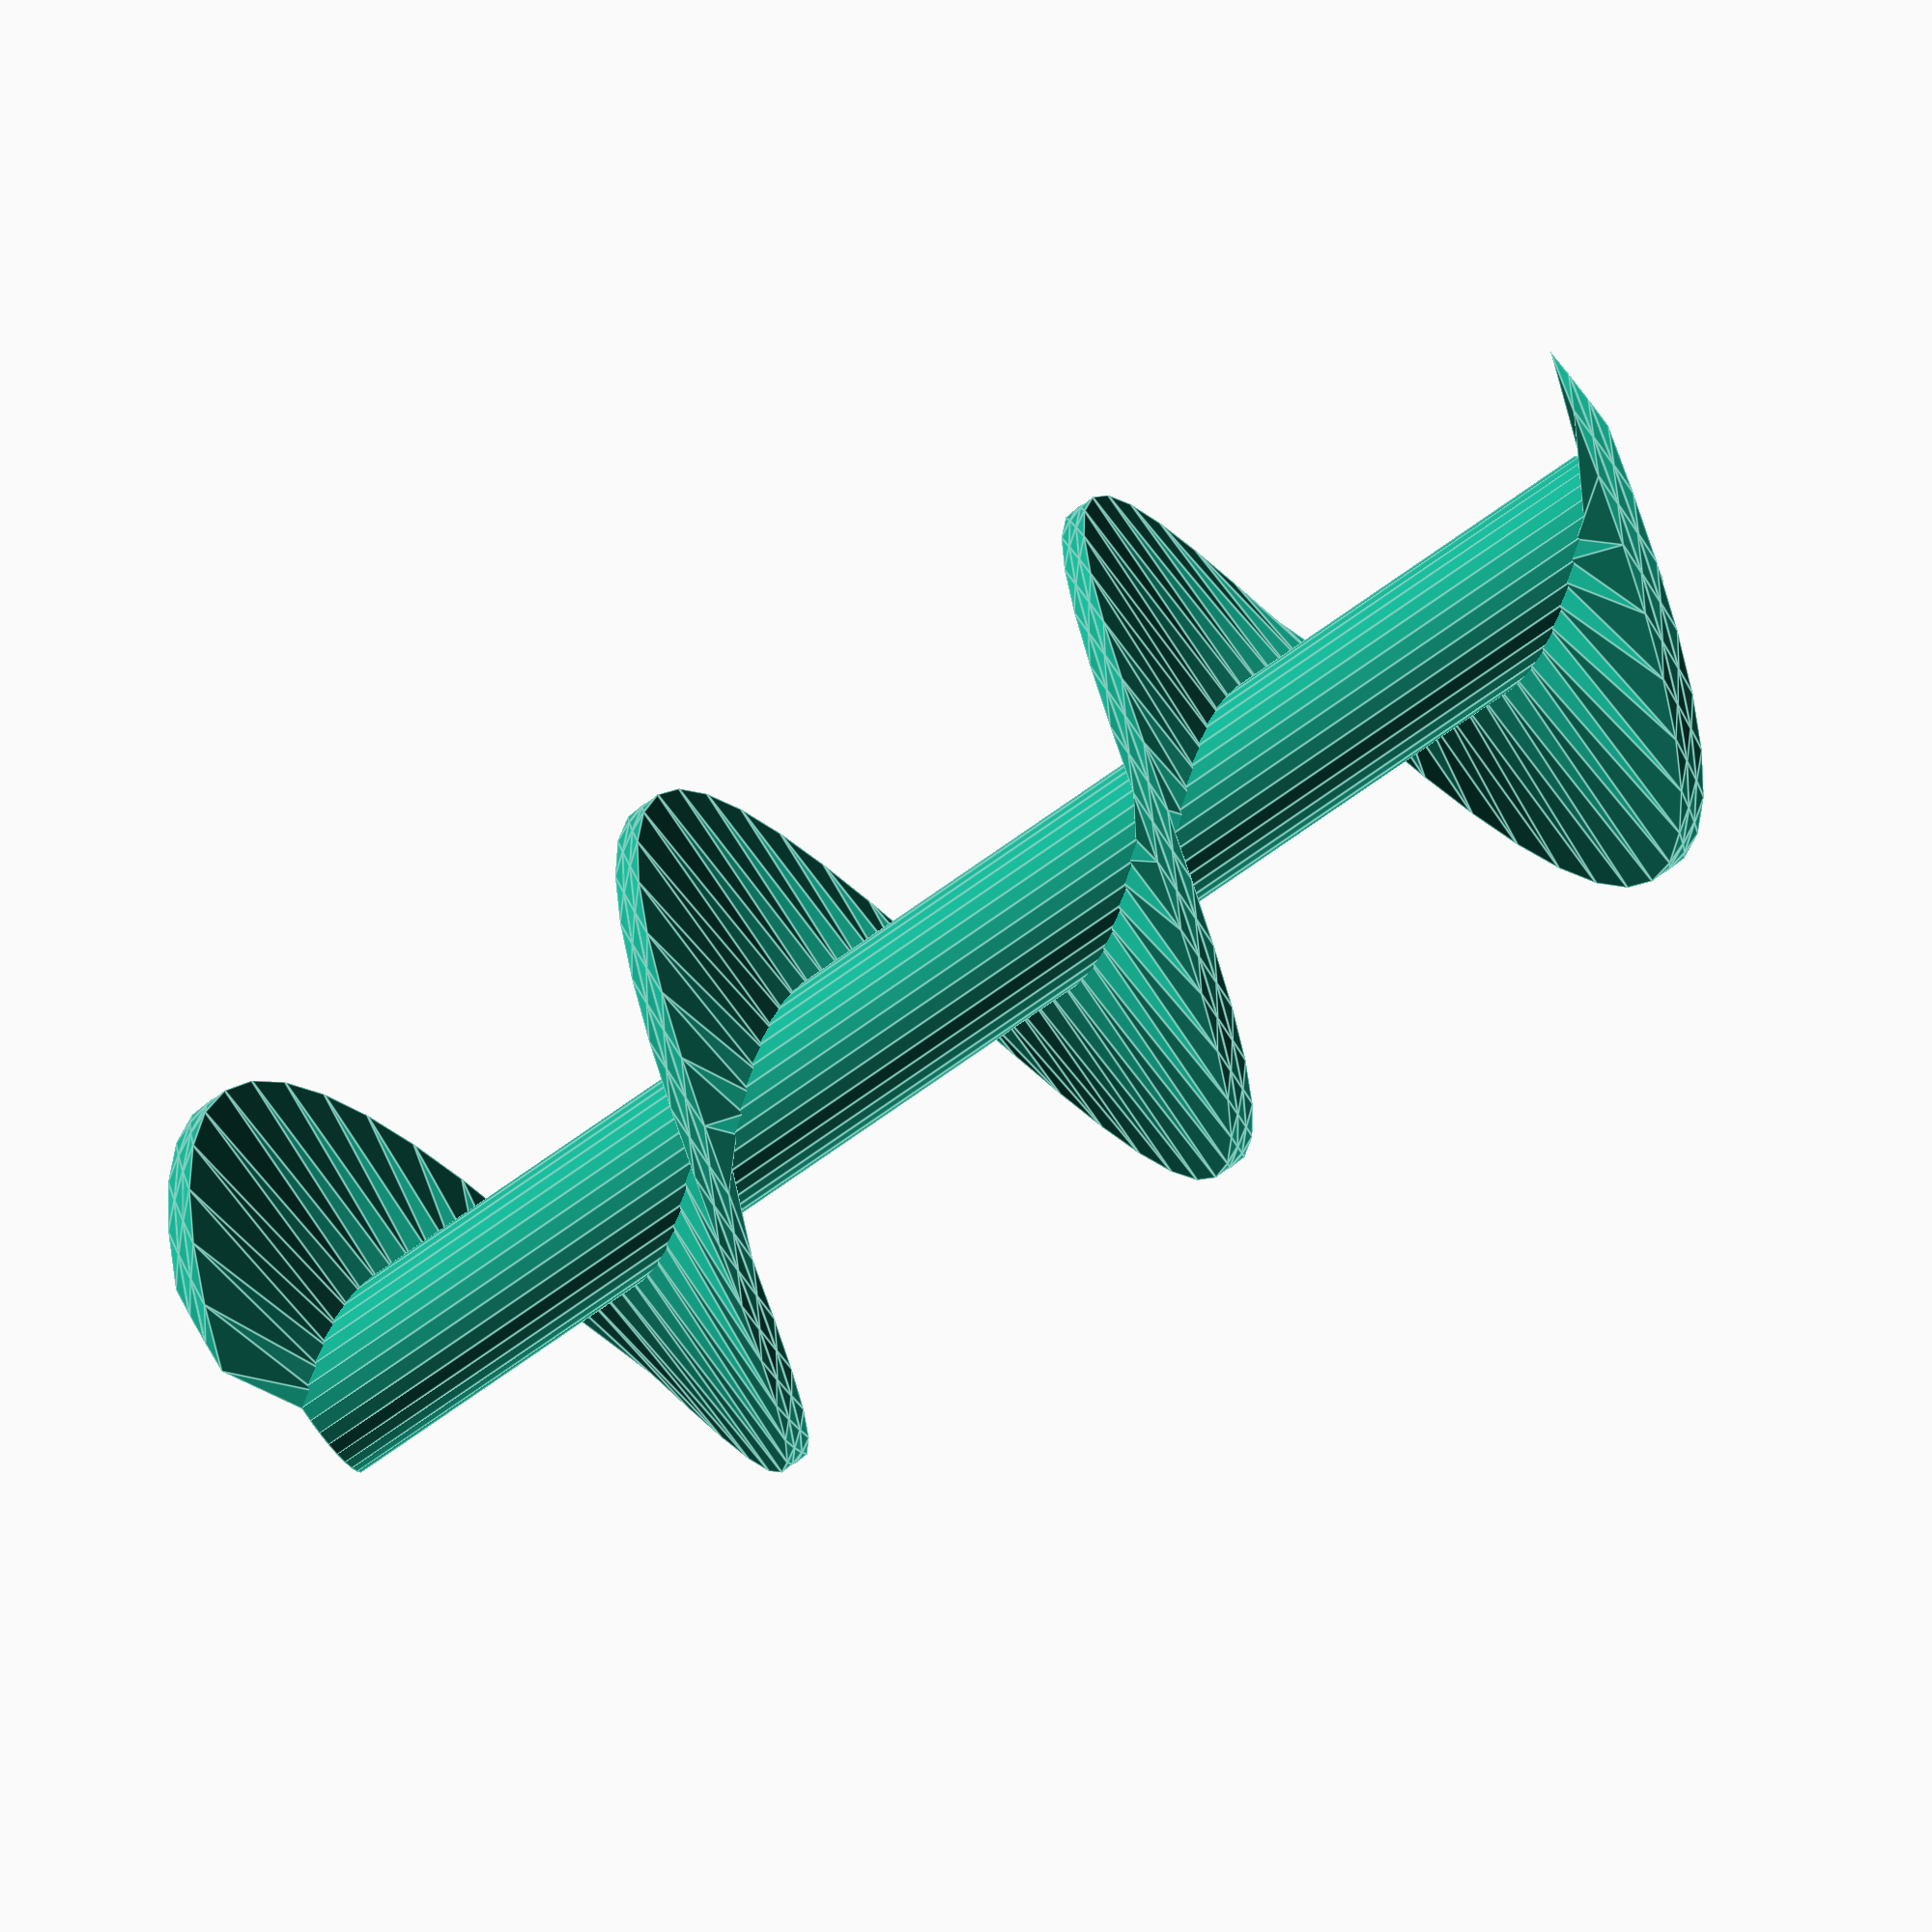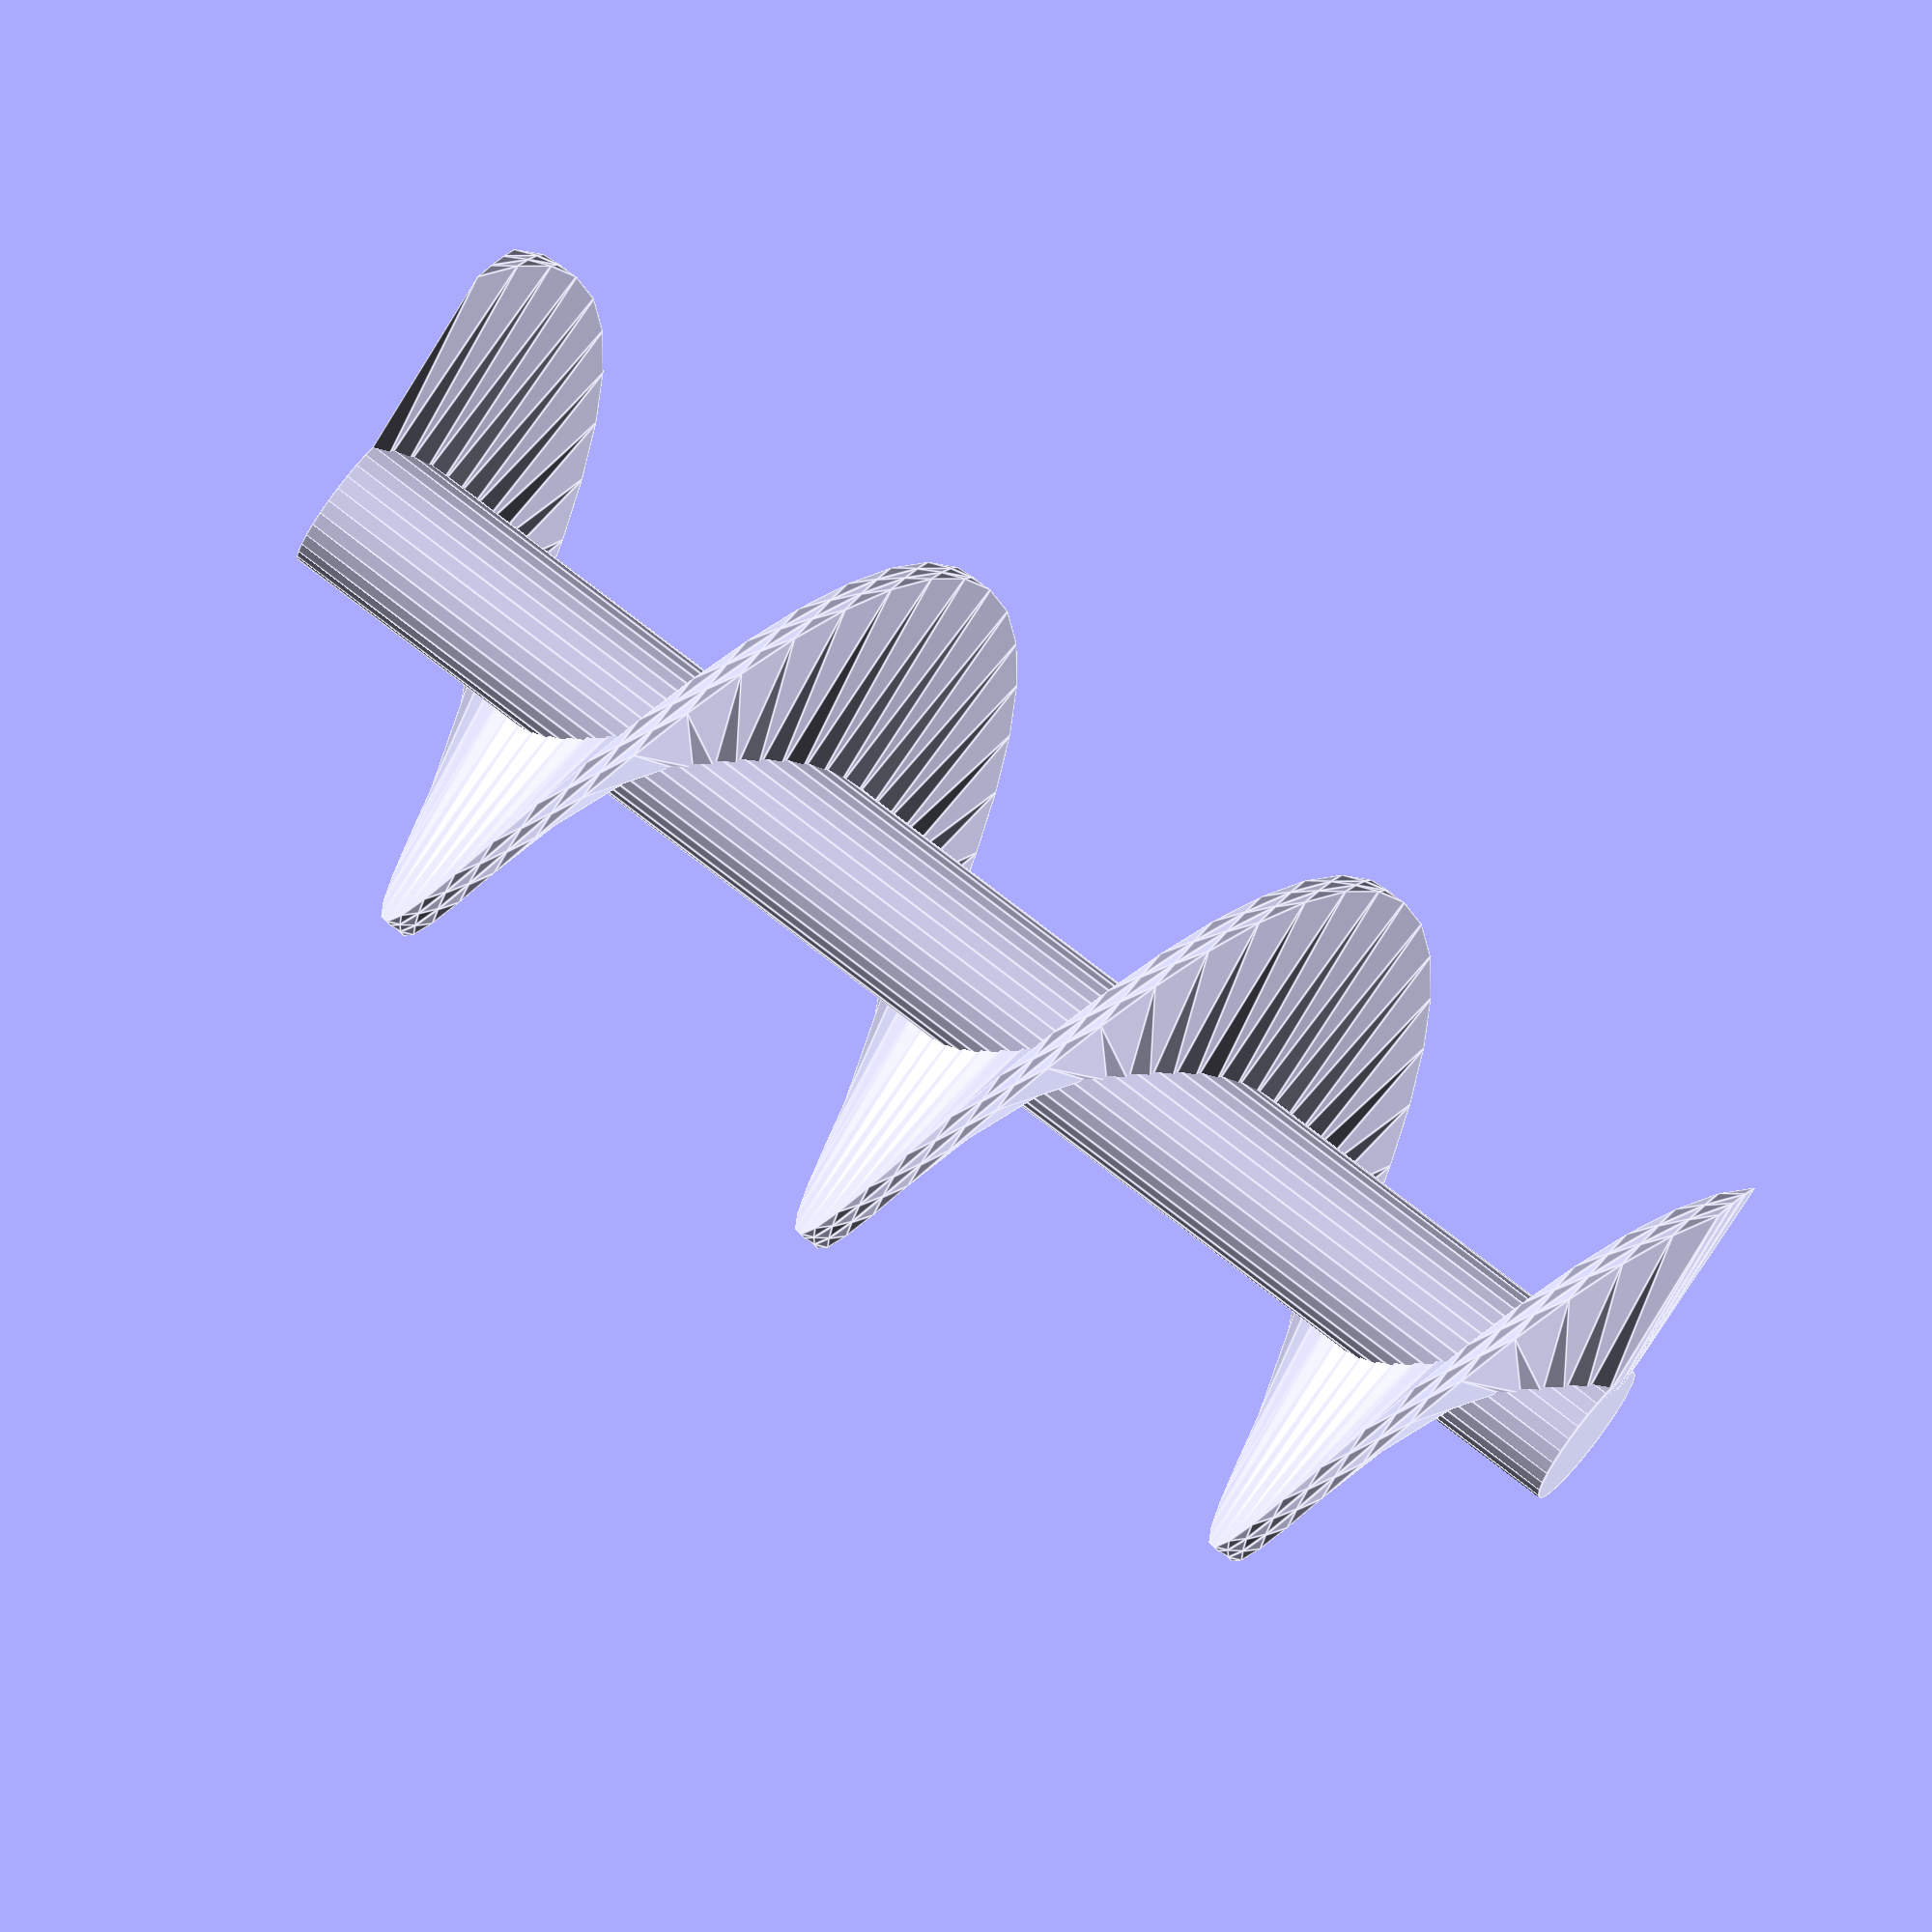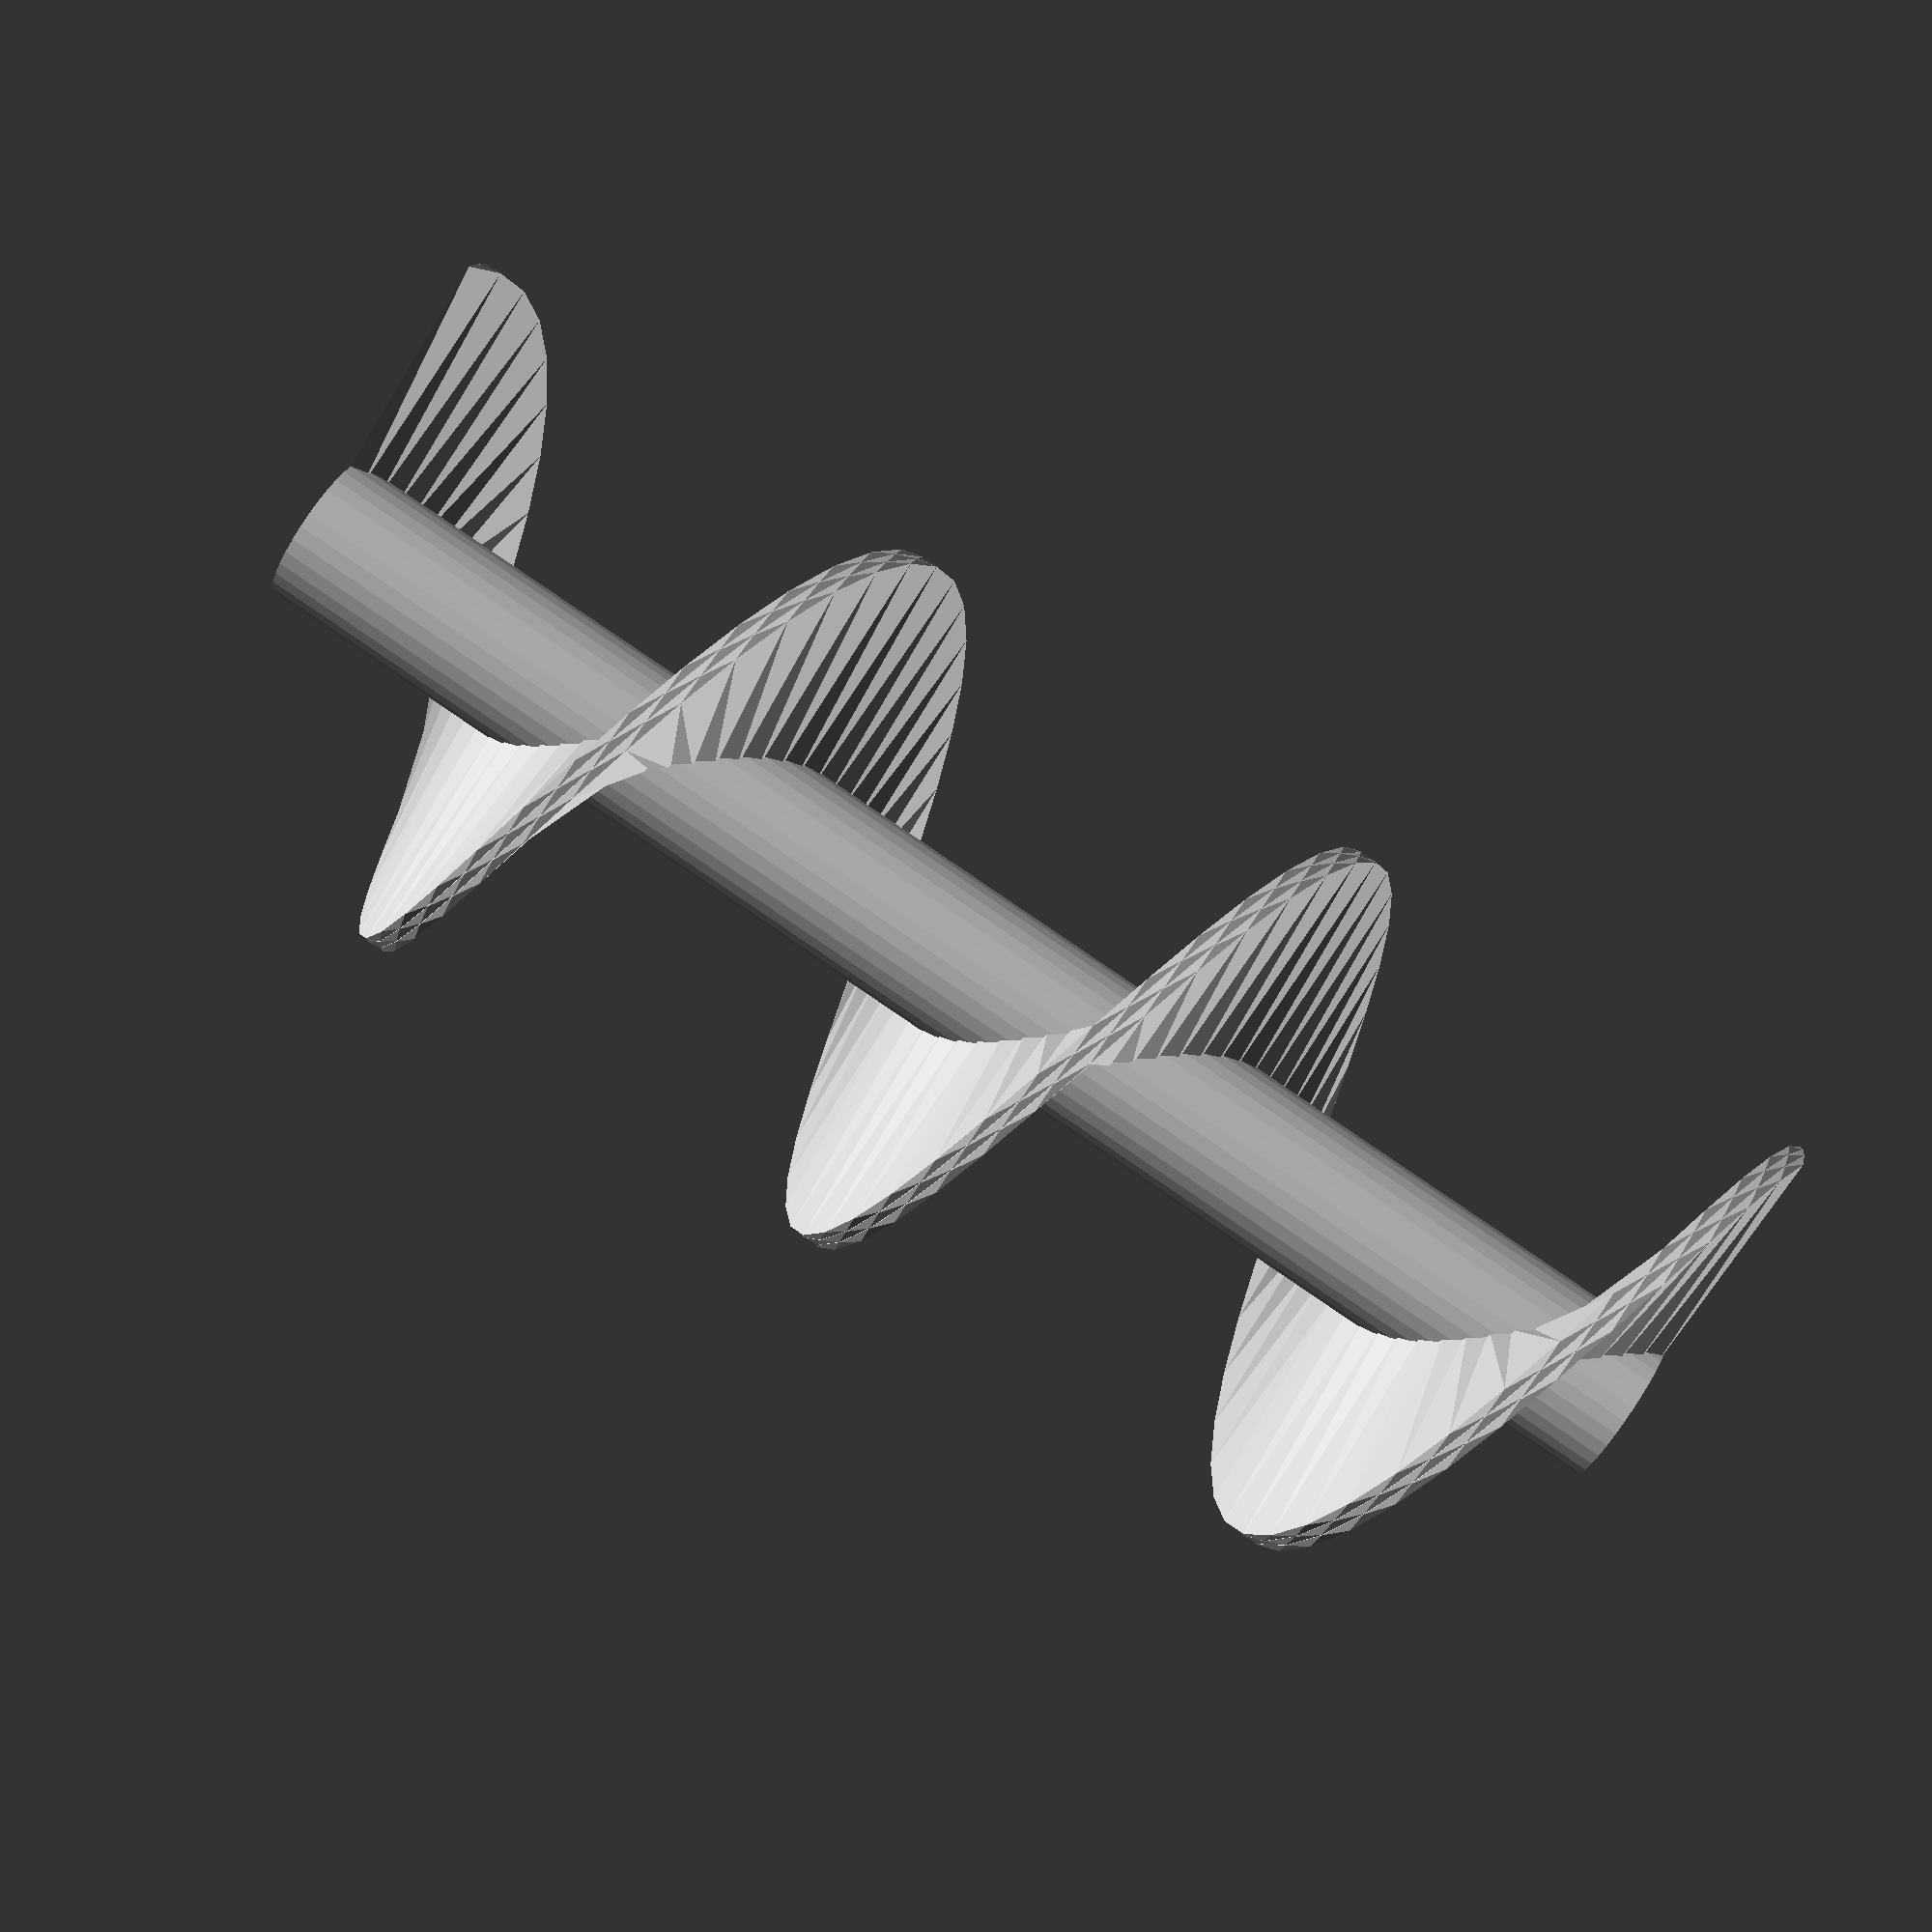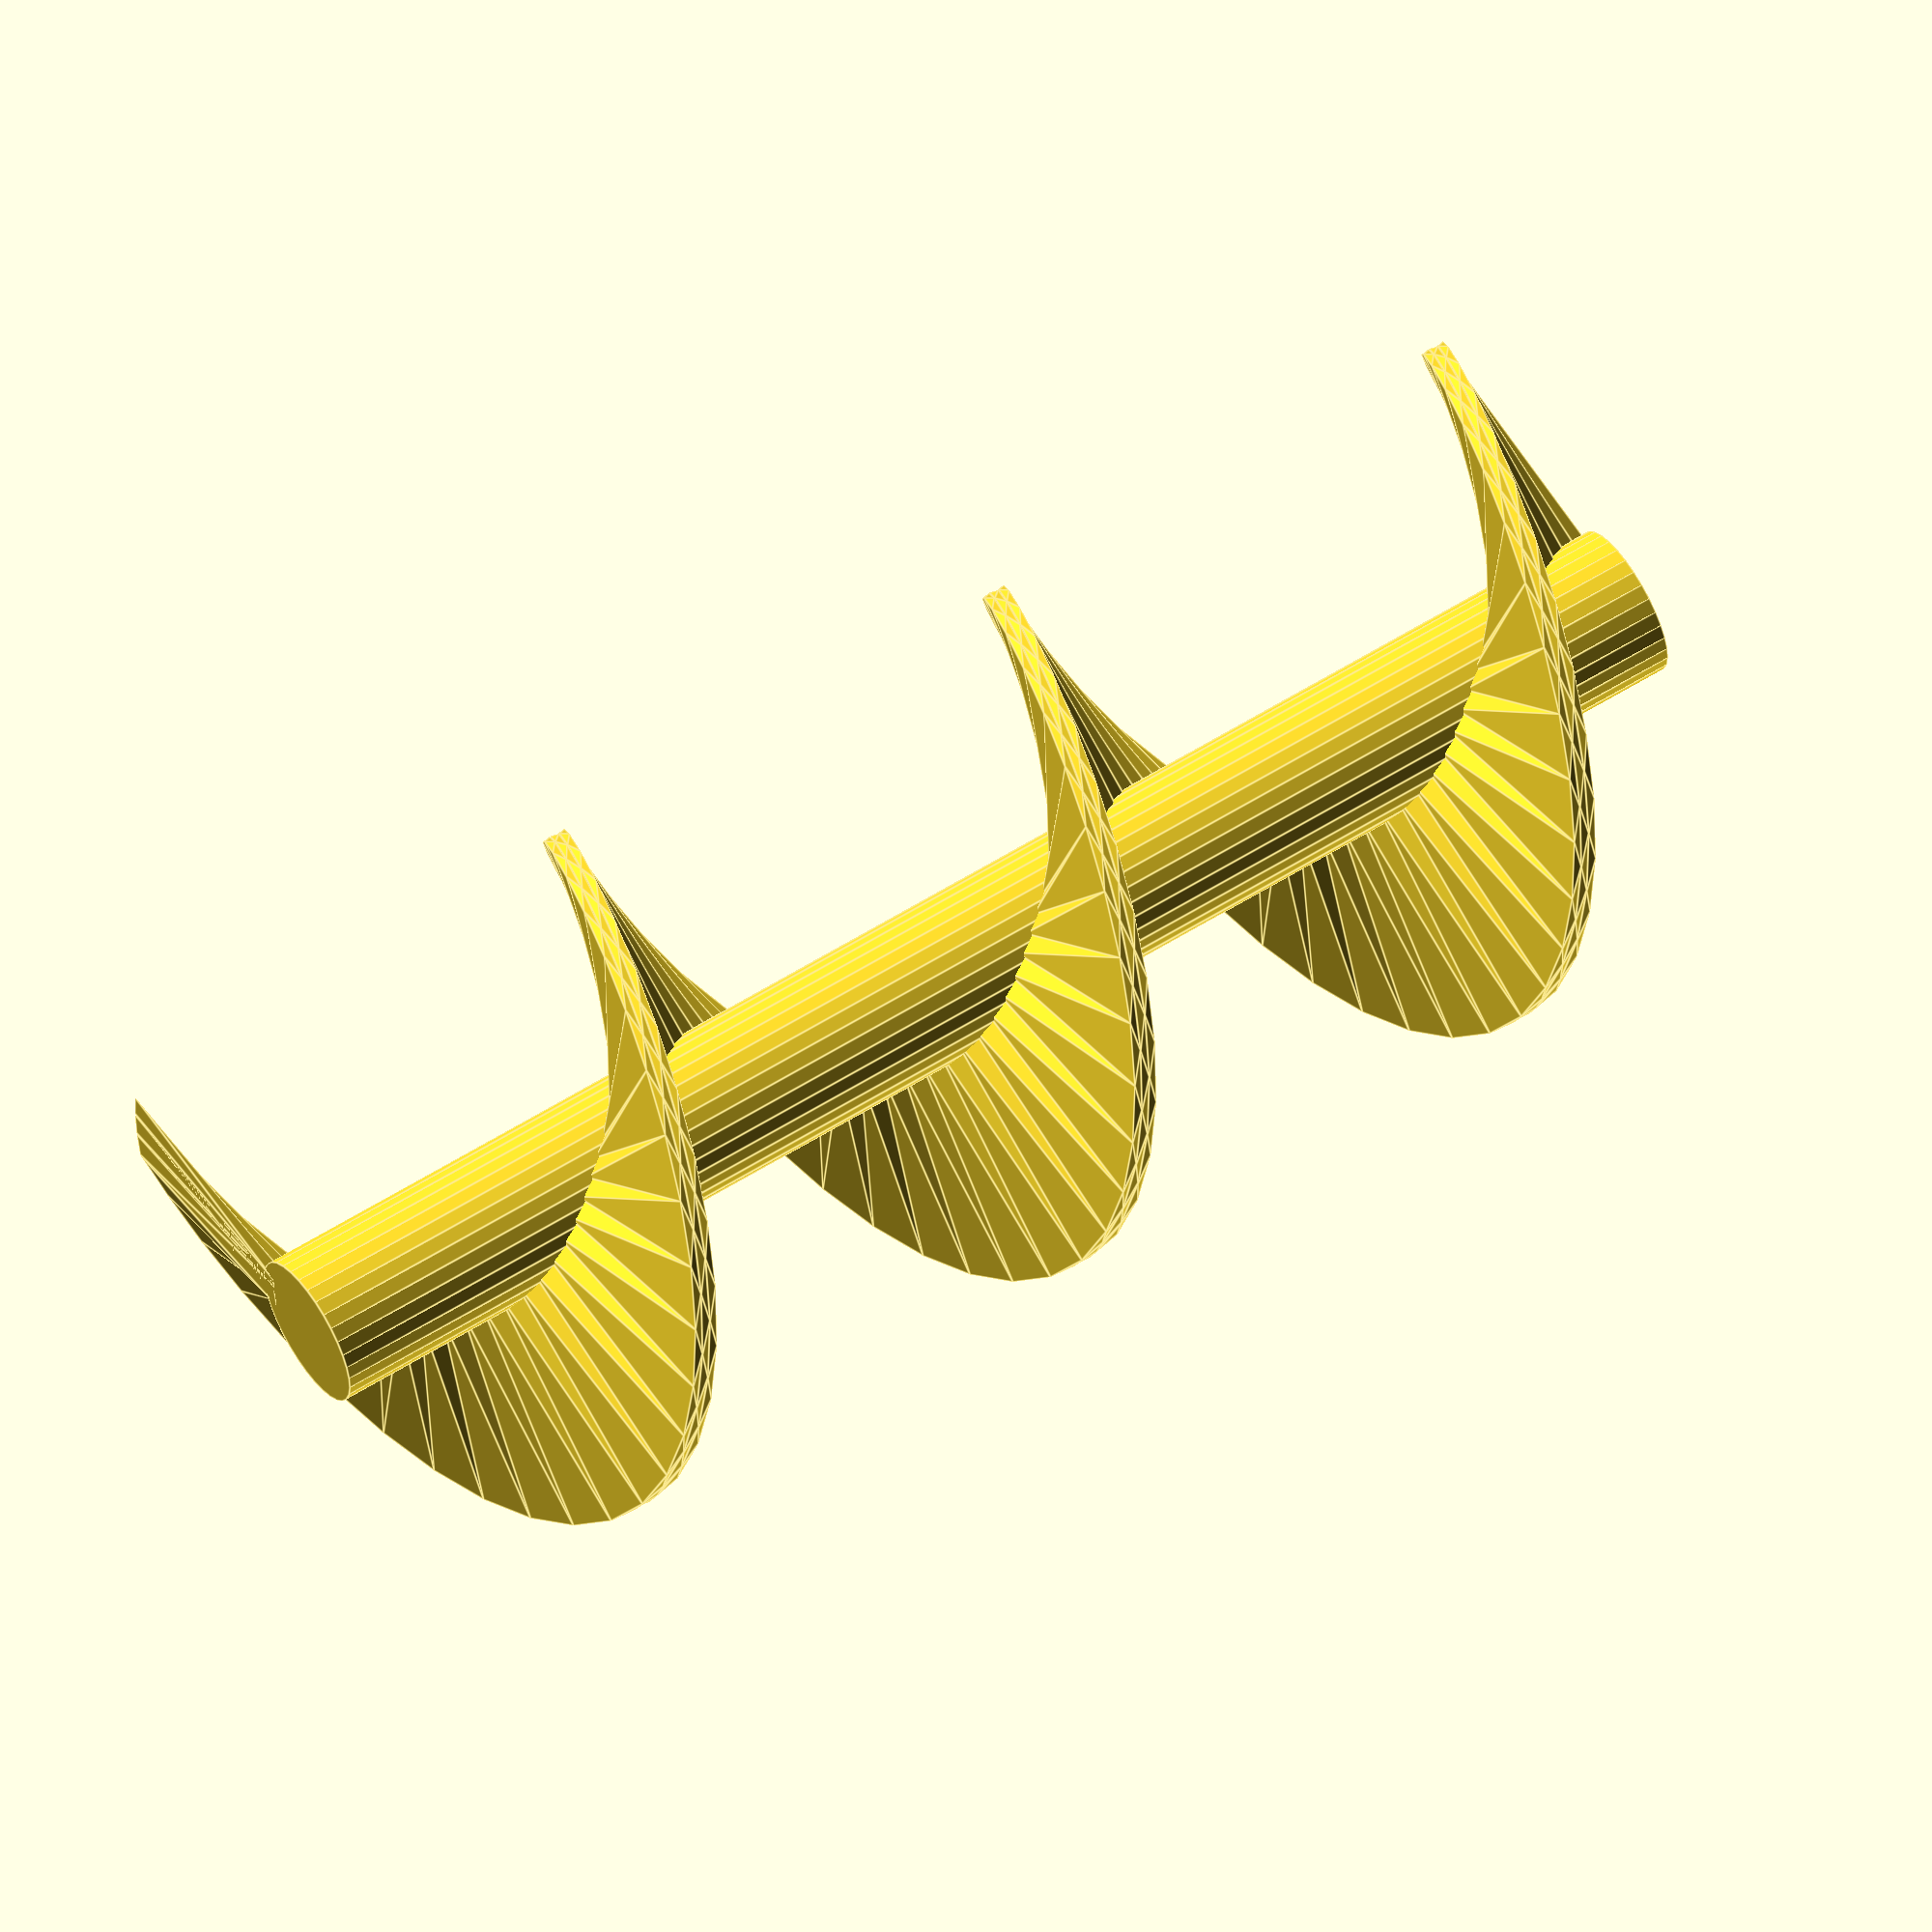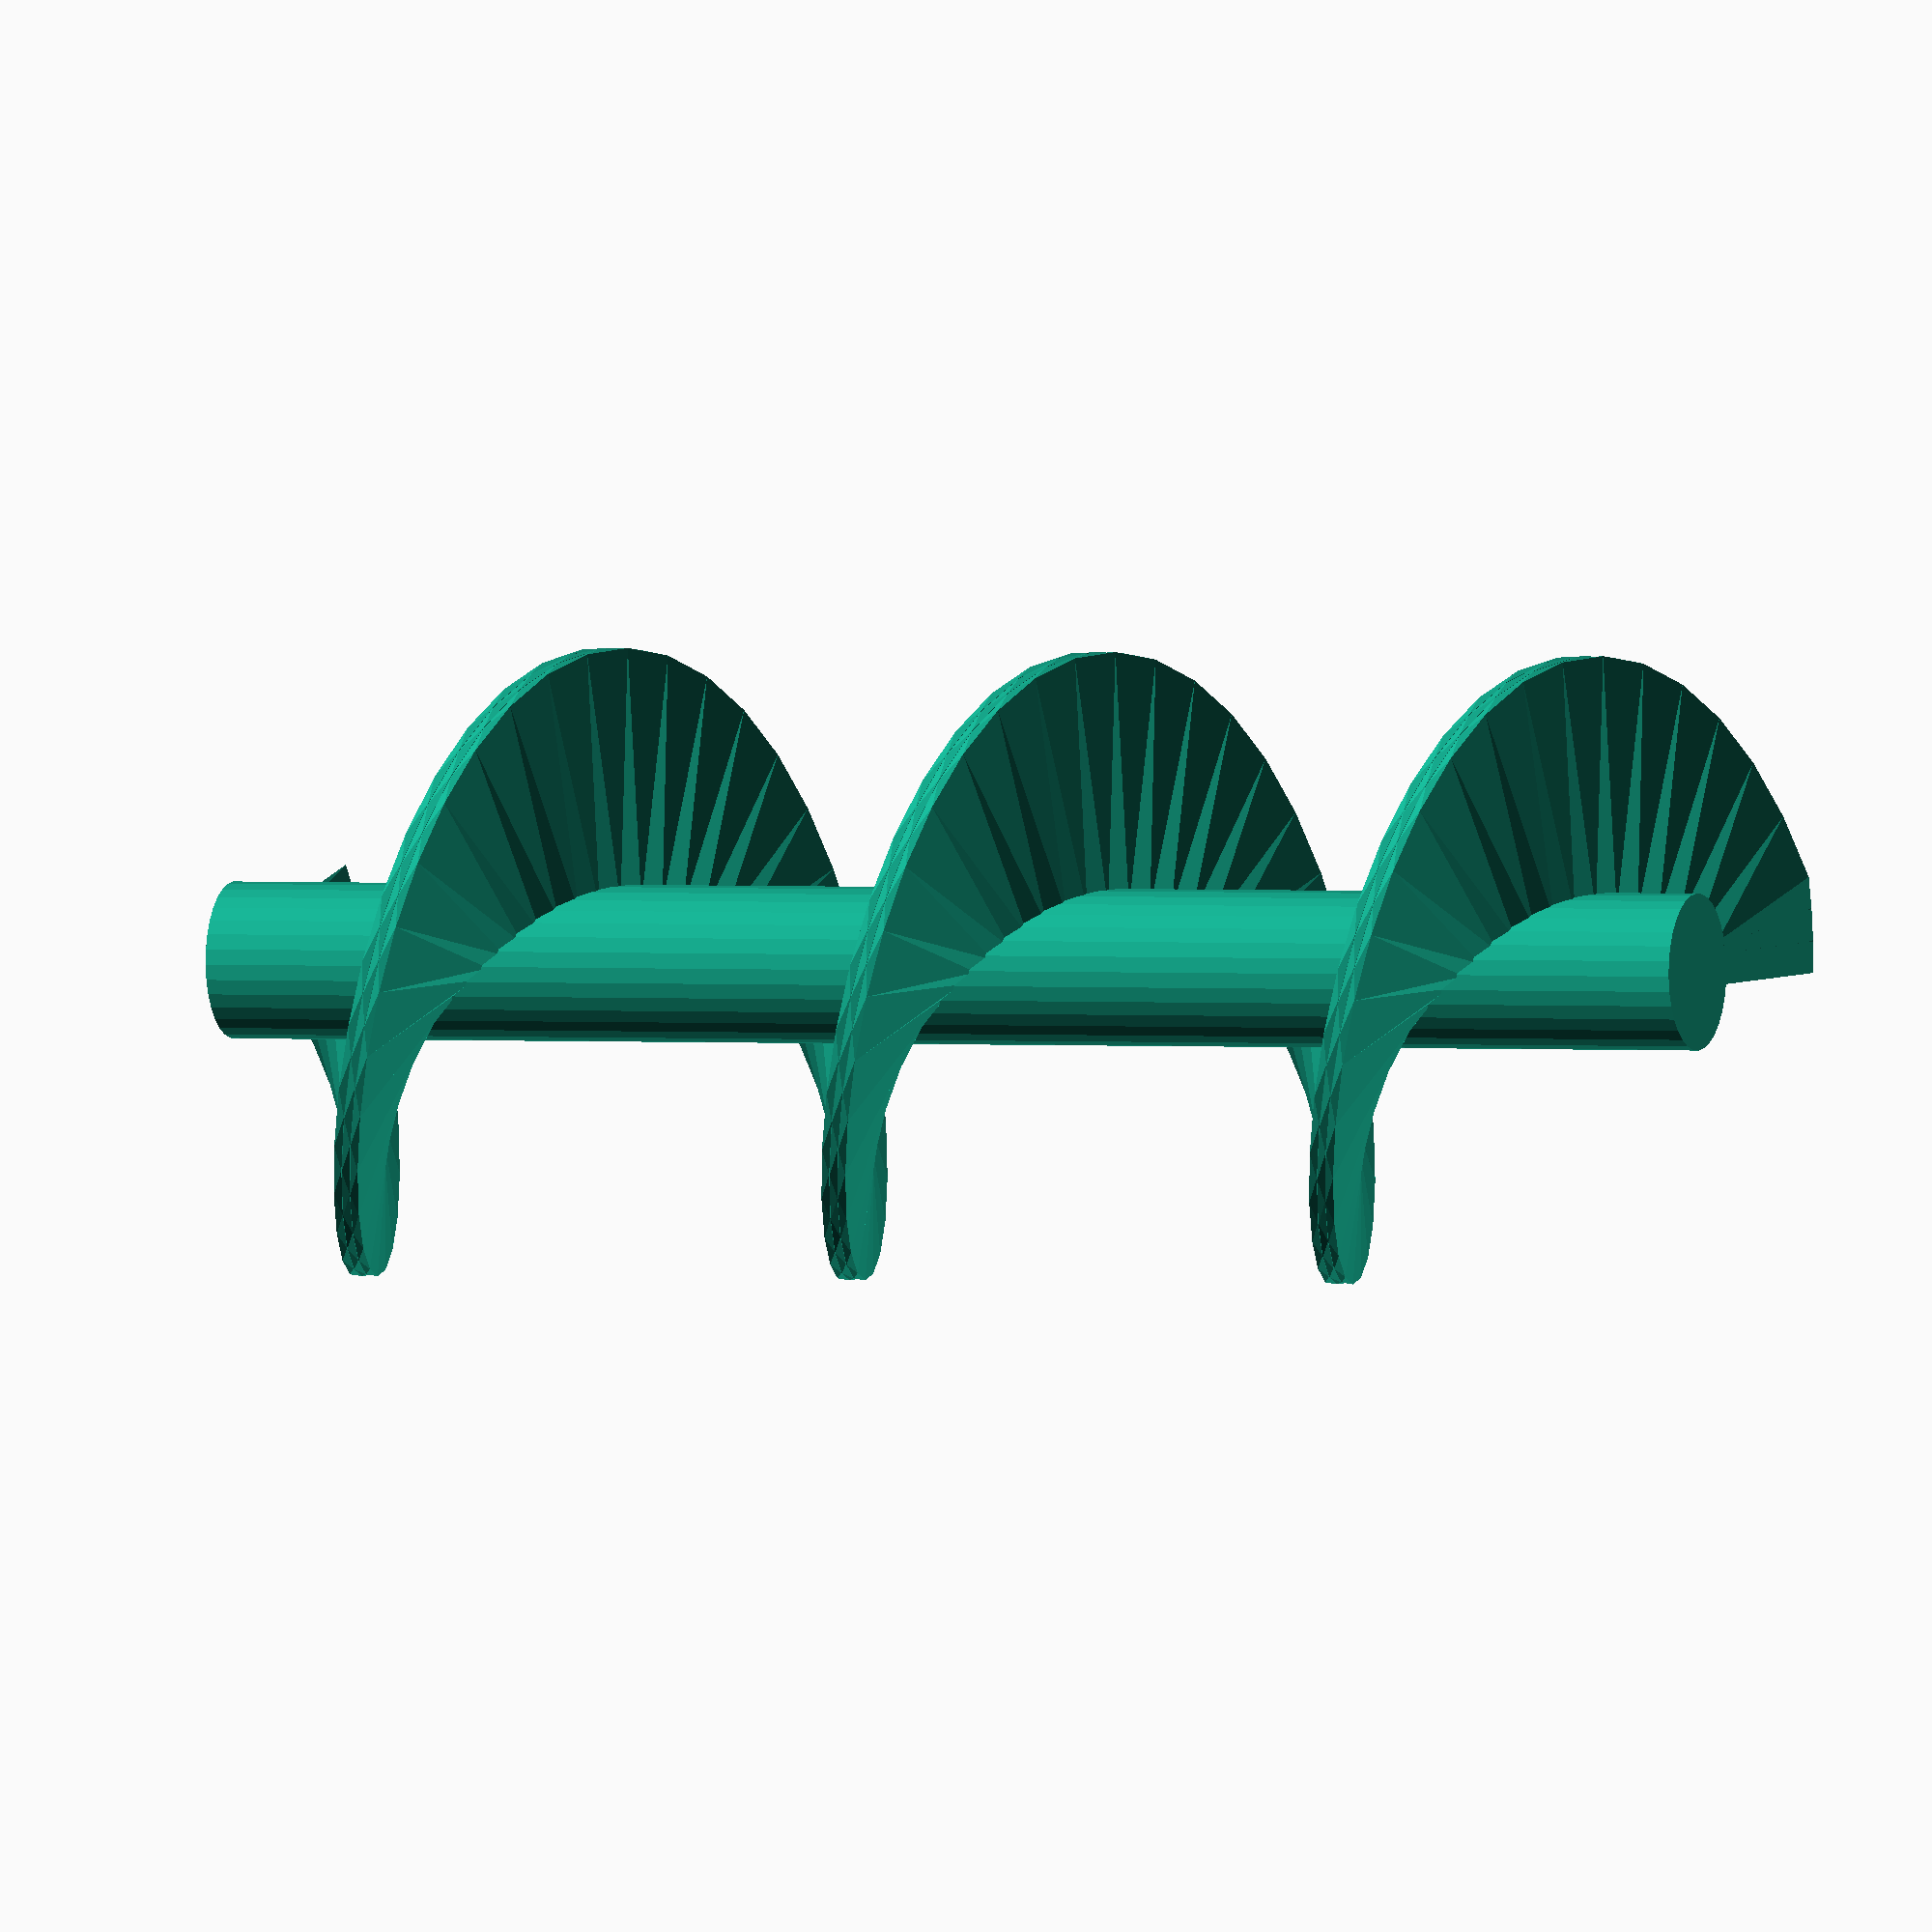
<openscad>
//
// Create augers for drills, automatic dispensers, Archimedes pumps, even ACME threaded rods! :)
//
// Licenced under CreativeCommons-Attribution-ShareAlike licence
//		For the "attribution", please link to http://www.thingiverse.com/thing:685253


/* [main] */

// The length of the auger
length=50;

// How many full rotations the thread makes (hint: you can convert from threads-per-inch by multiplying by length)
rotations=3;

// How big the outside of the auger will be
outer_dia=20;

// How big the inside of the auger will be
inner_dia=5;

// How thick the auger paddles will be (useful for creating ACME threaded rods!)
auger_thickness=2;

// Whether or not there will be a shaft at inner_dia, or just a hole
inner_shaft=true;

// If you want an outer shaft, like an Archimedes screw pump (set to 0 to disable)
outer_shaft_thickness=0;

// Cut in half lengthwise for easier printability (may not always work, for instance, without a shaft)
cut_in_half=false;

/* [hidden] */
scoche=0.01;
halfscoche=scoche/2;
pi=3.14159265358979323846264338327950288;

module helix(length,thickness,id,od,rotations=1,slices=500){
	helix_width=od/2-id/2;
	minq=0.75;
	q=minq+(thickness-floor(thickness/minq)*minq)/floor(thickness/minq);
	c=pi*od;
	angle=c/q*360;
	union() for(n=[0:q:thickness]){
		rotate([0,0,-n*6]) linear_extrude(height=length,convexity=10,twist=360*rotations,slices){
			translate([id/2,-q/2,0]) square([helix_width,q]);
		}
	}
}

module auger(){
	helix_hole_dia=inner_shaft?inner_dia*0.75:inner_dia;
	helix(length,auger_thickness,helix_hole_dia,outer_dia,rotations);
	union() {
		if(inner_shaft){
			cylinder(r=inner_dia/2,h=length,$fn=32);
		}
		if(outer_shaft_thickness>0) difference(){
			cylinder(r=outer_dia/2+outer_shaft_thickness,h=length);
			translate([0,0,-halfscoche]) cylinder(r=outer_dia/2,h=length+scoche);
		}
	}
}

if (cut_in_half)
{
	translate([-length/2,2+outer_dia/2,0]) rotate([0,90,0]) difference(){
		auger();
		translate([0,-outer_dia/2-halfscoche,-halfscoche]) cube([outer_dia+scoche,outer_dia+scoche,length+scoche]);
	}
	translate([length/2,-(2+outer_dia/2),0]) rotate([0,-90,0]) difference(){
		auger();
		translate([-(outer_dia+scoche),-outer_dia/2-halfscoche,-halfscoche]) cube([outer_dia+scoche,outer_dia+scoche,length+scoche]);
	}
}
else
{
	auger();
}
</openscad>
<views>
elev=267.7 azim=289.3 roll=235.7 proj=p view=edges
elev=103.9 azim=32.1 roll=52.1 proj=o view=edges
elev=93.3 azim=160.1 roll=235.9 proj=p view=wireframe
elev=301.7 azim=359.4 roll=236.9 proj=o view=edges
elev=358.8 azim=346.4 roll=291.6 proj=o view=solid
</views>
